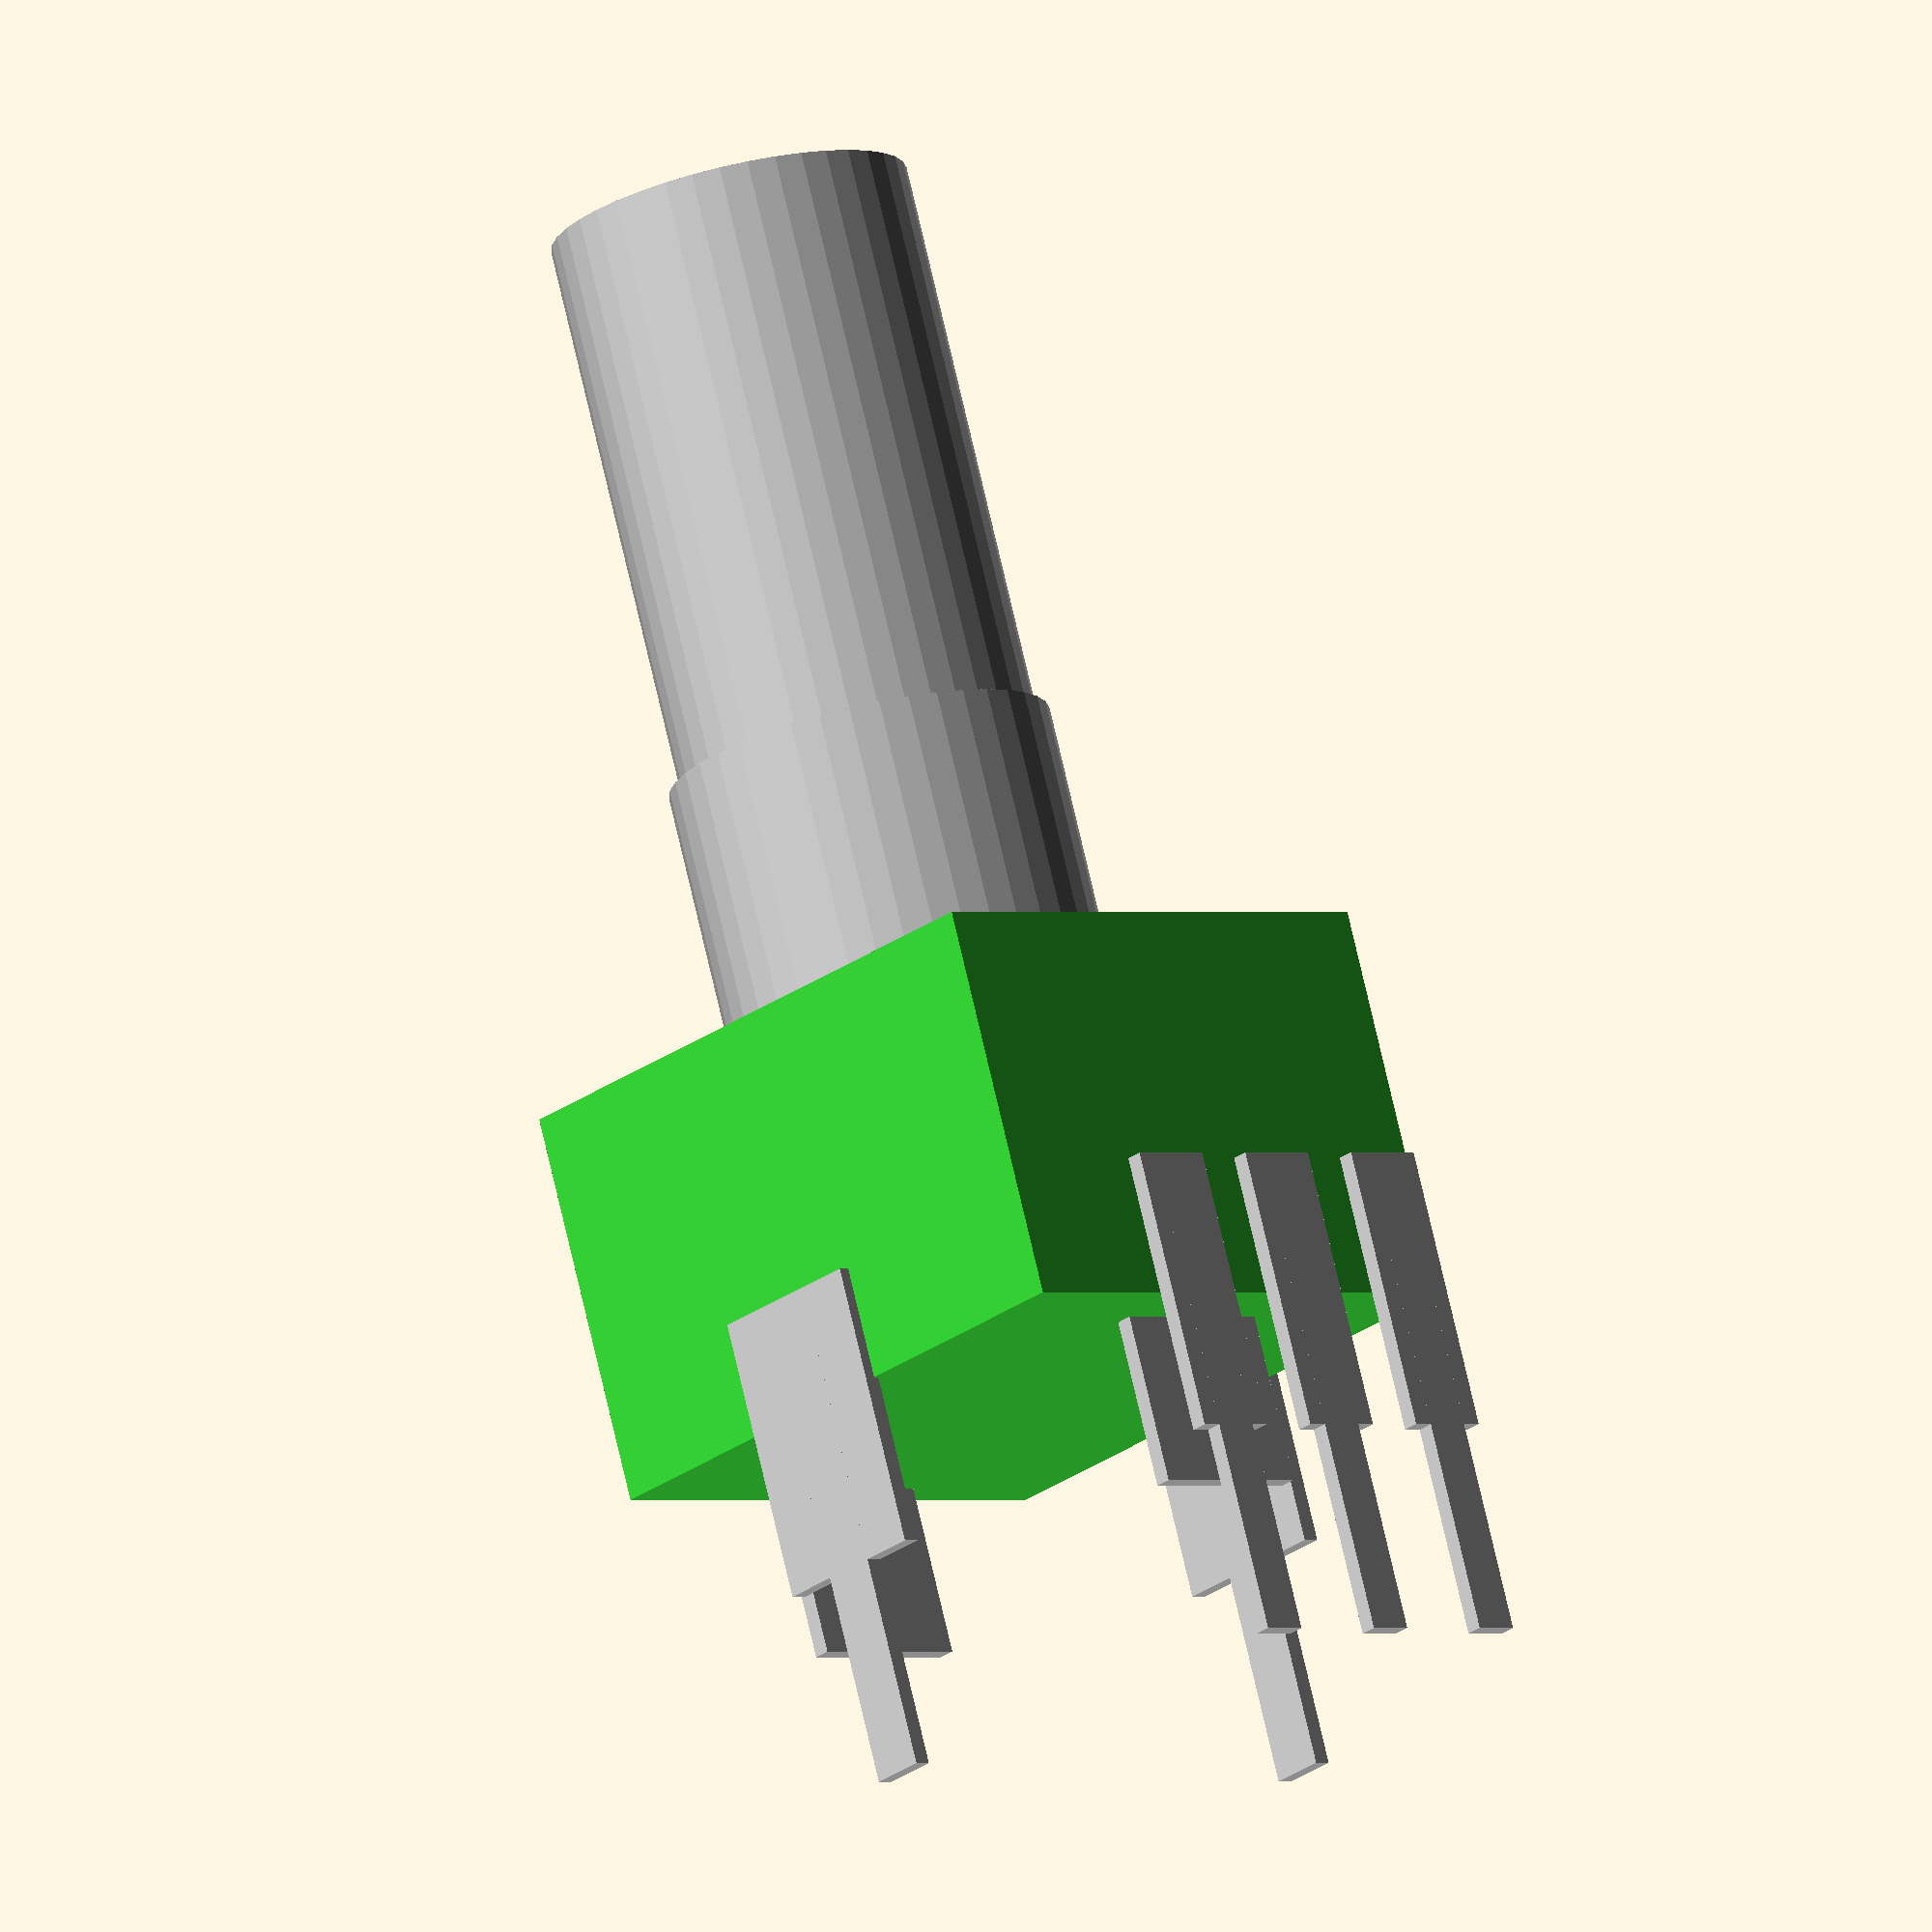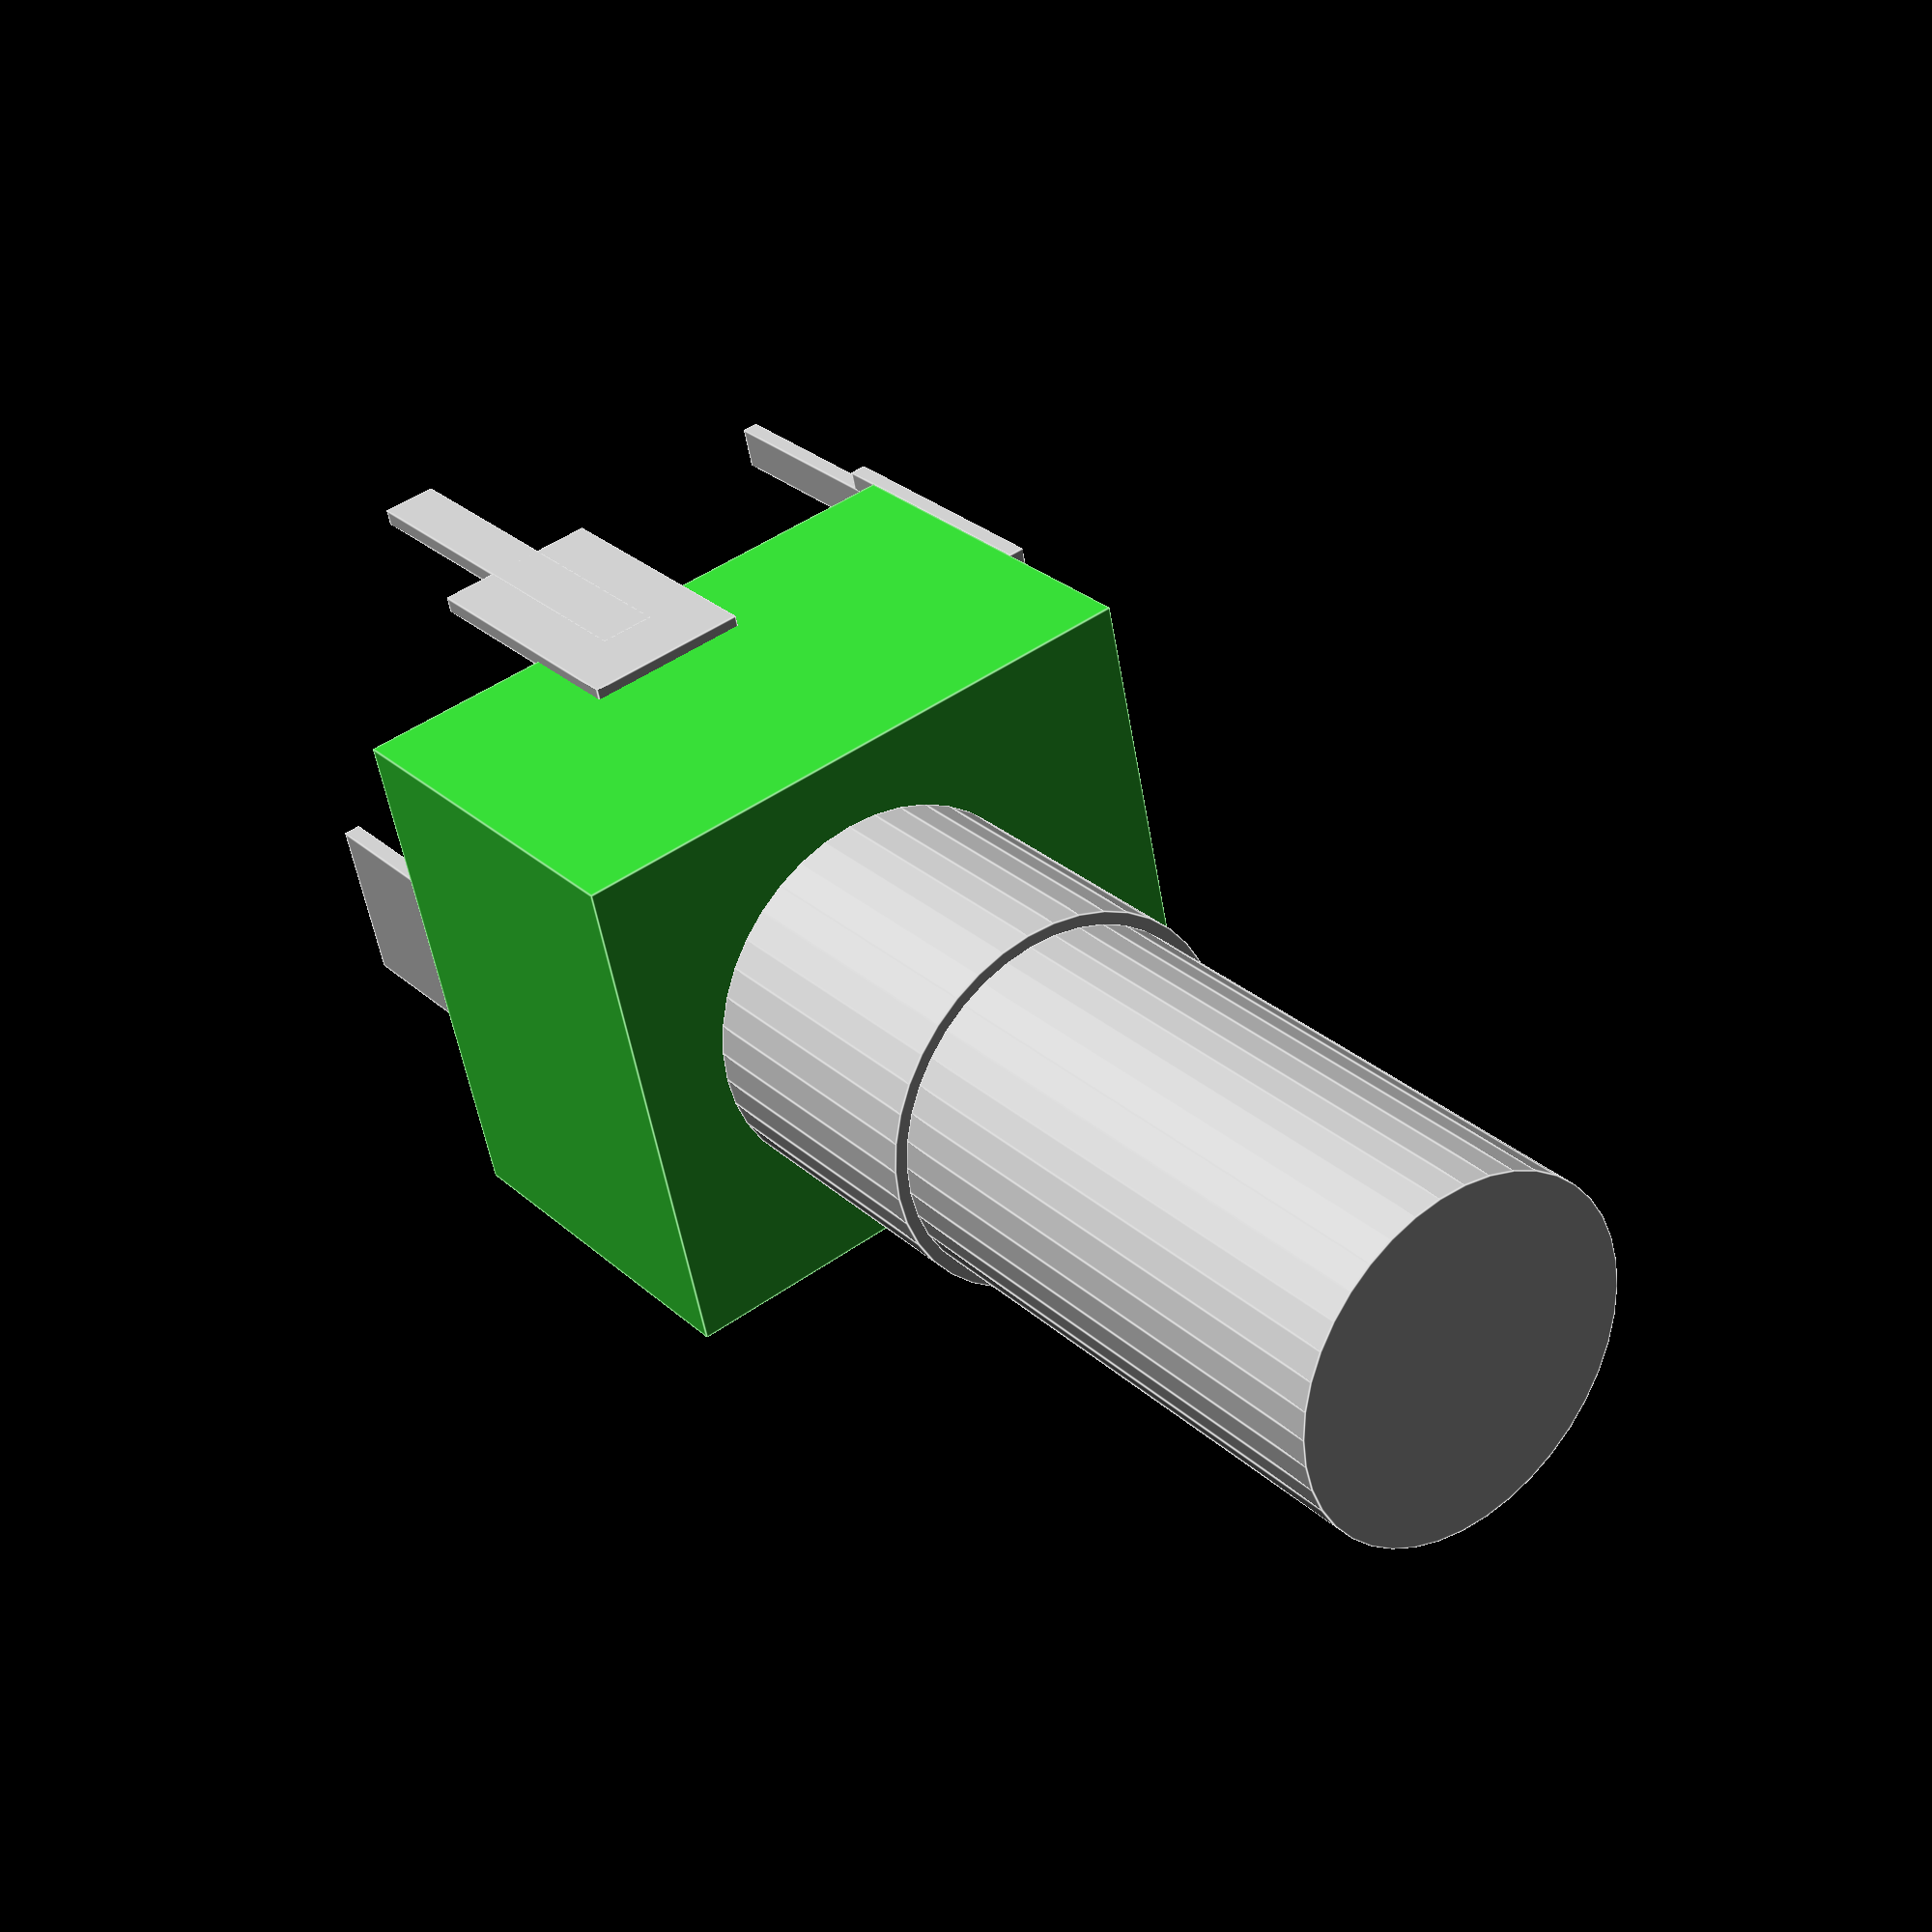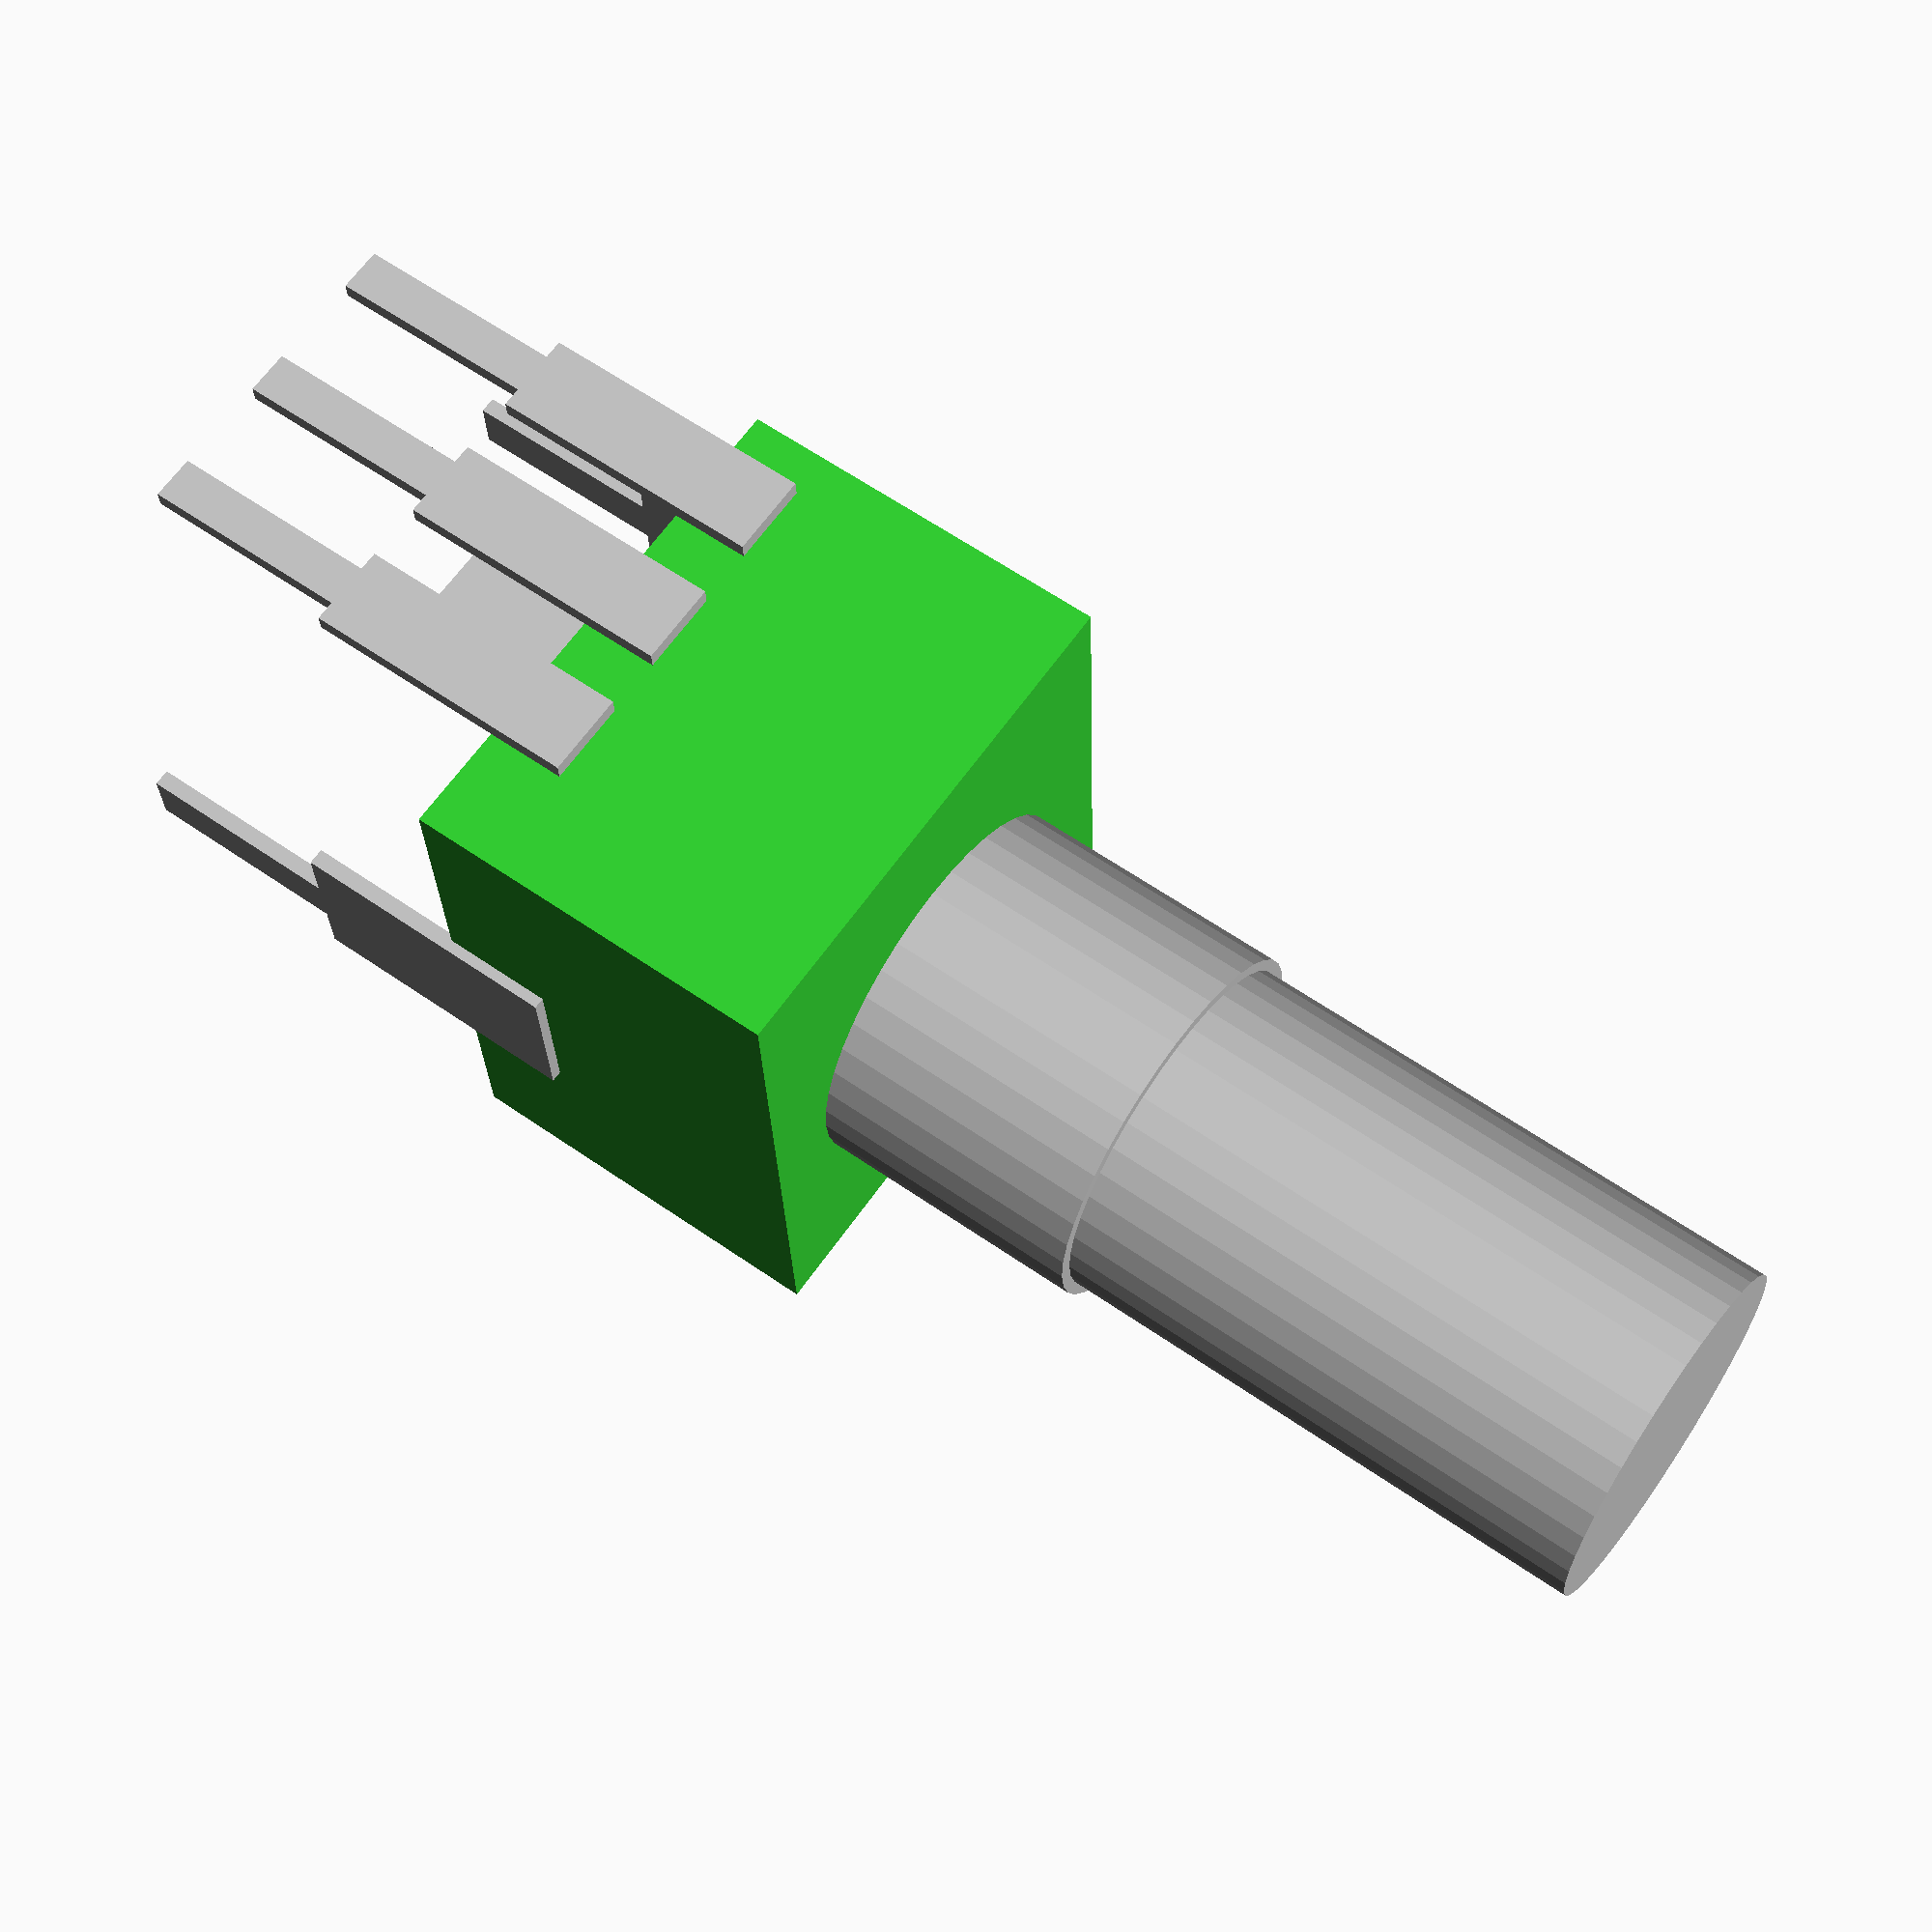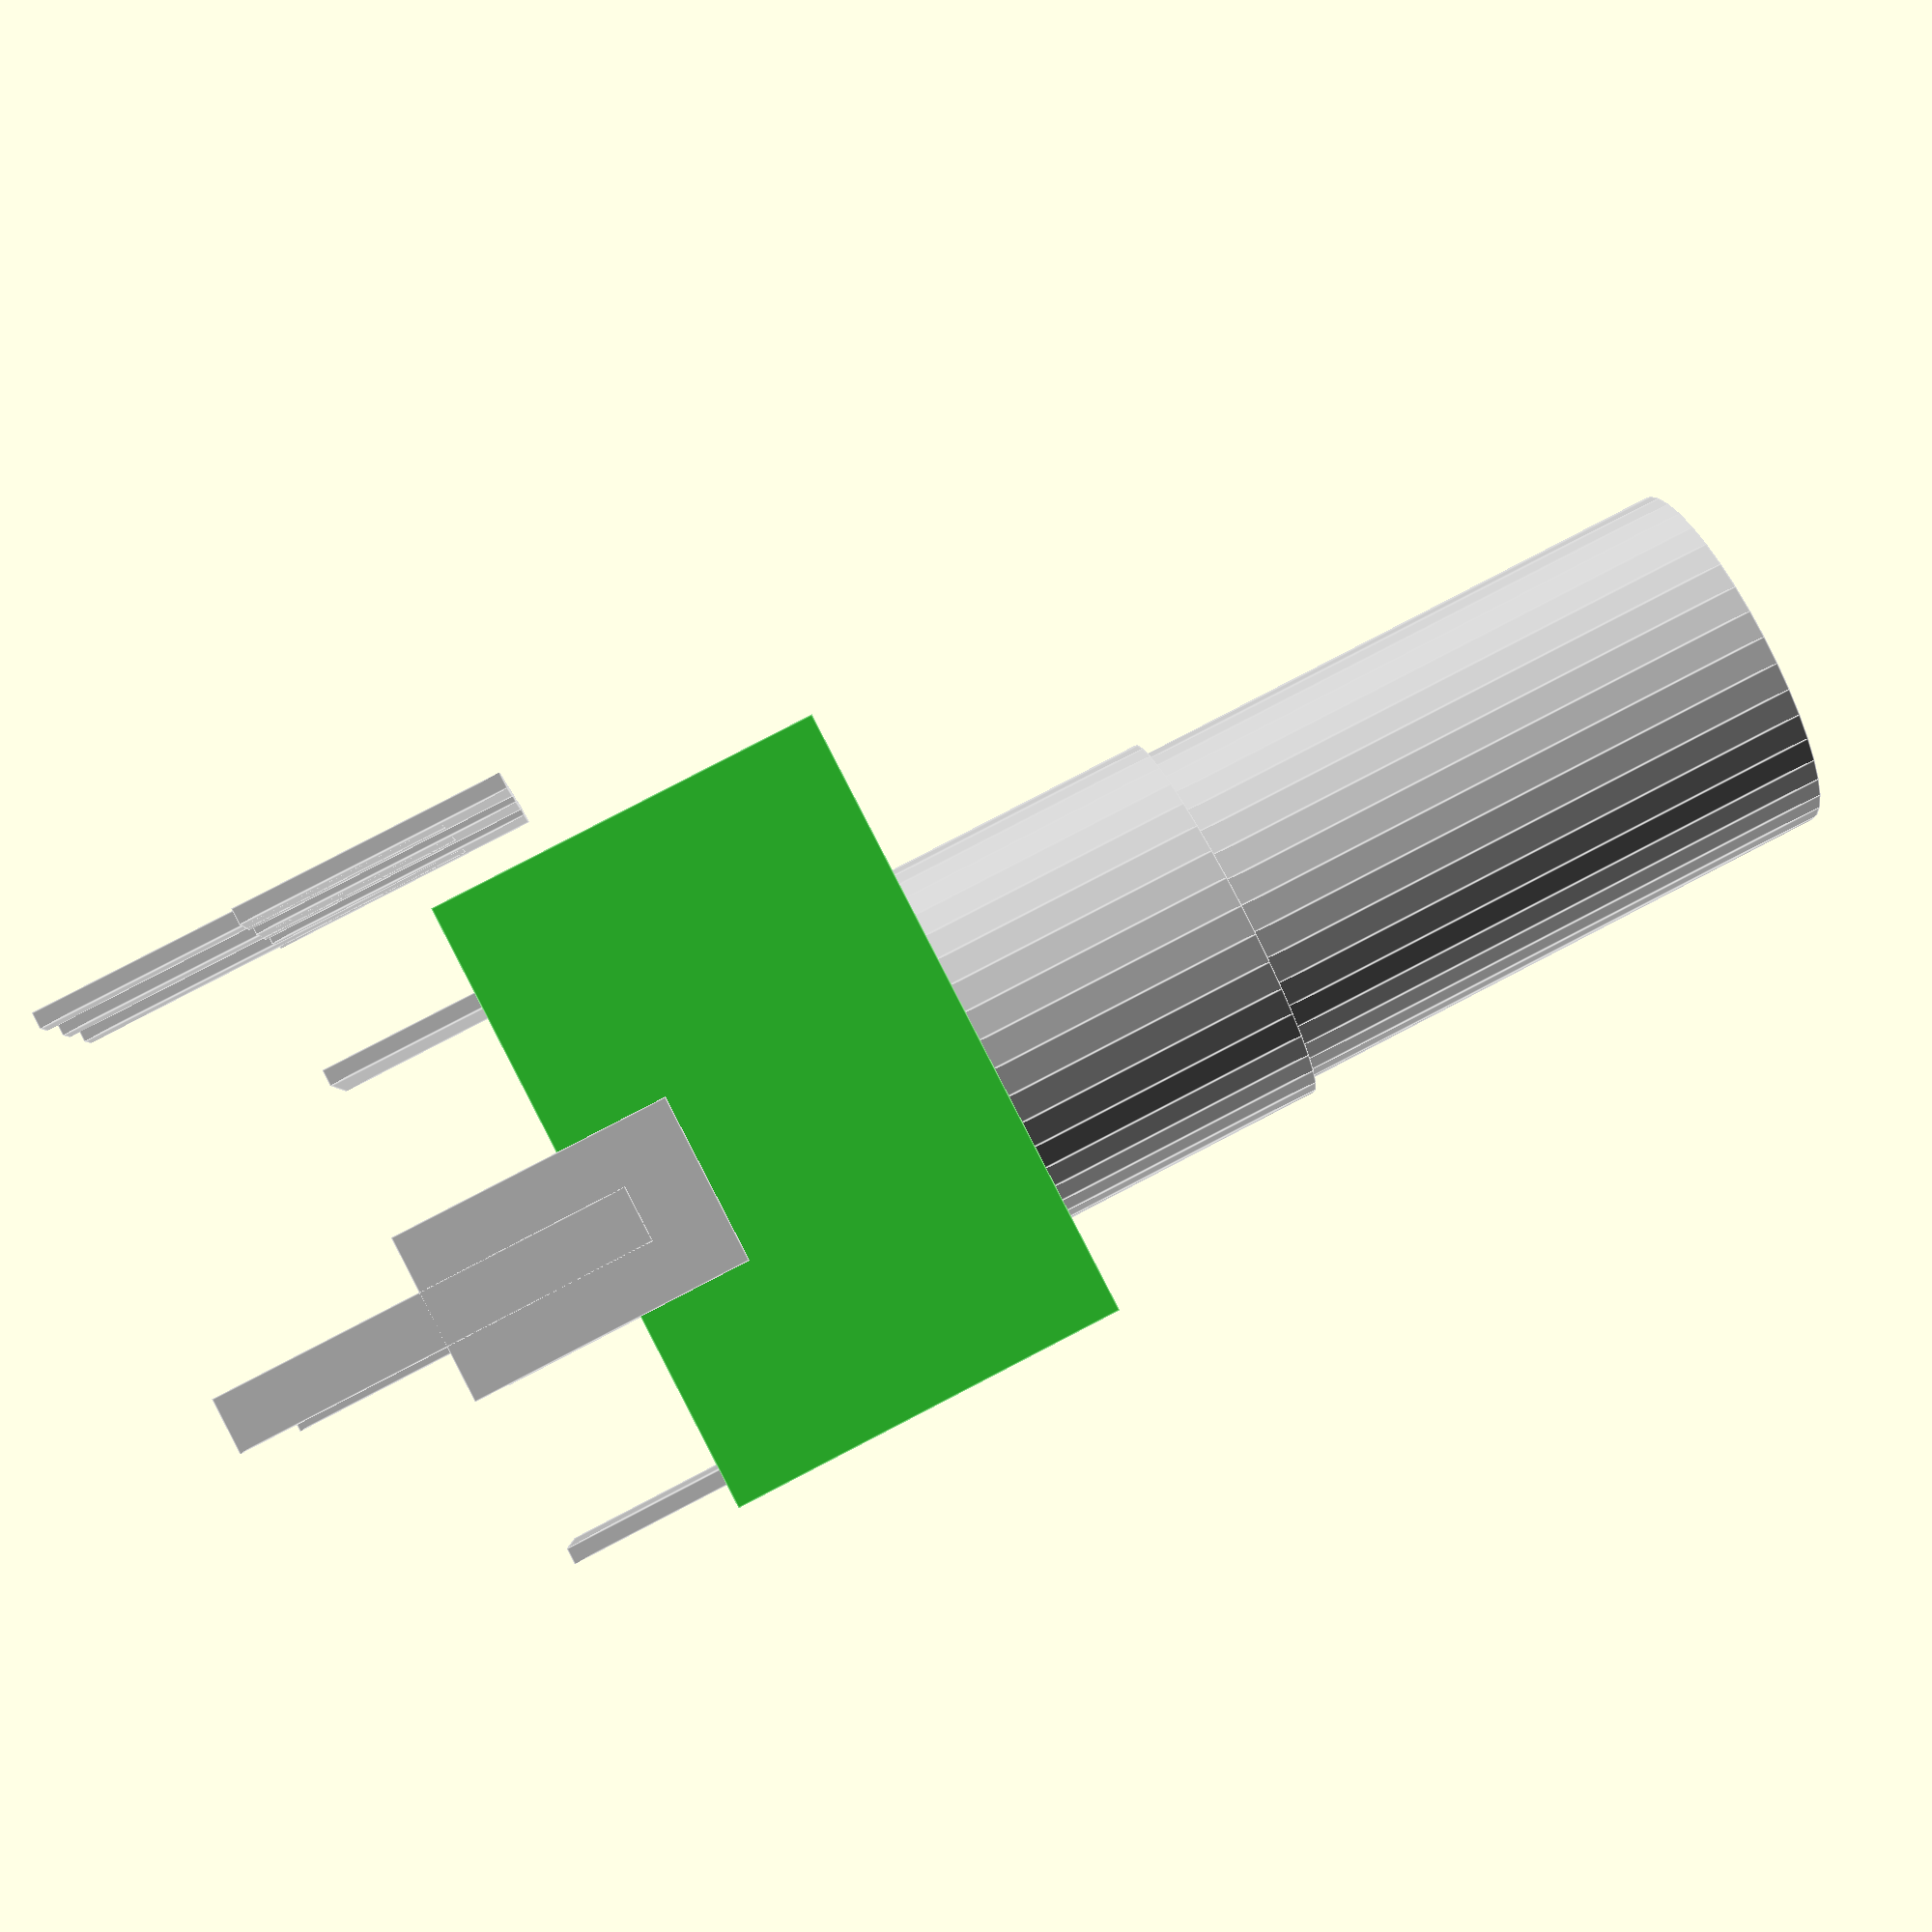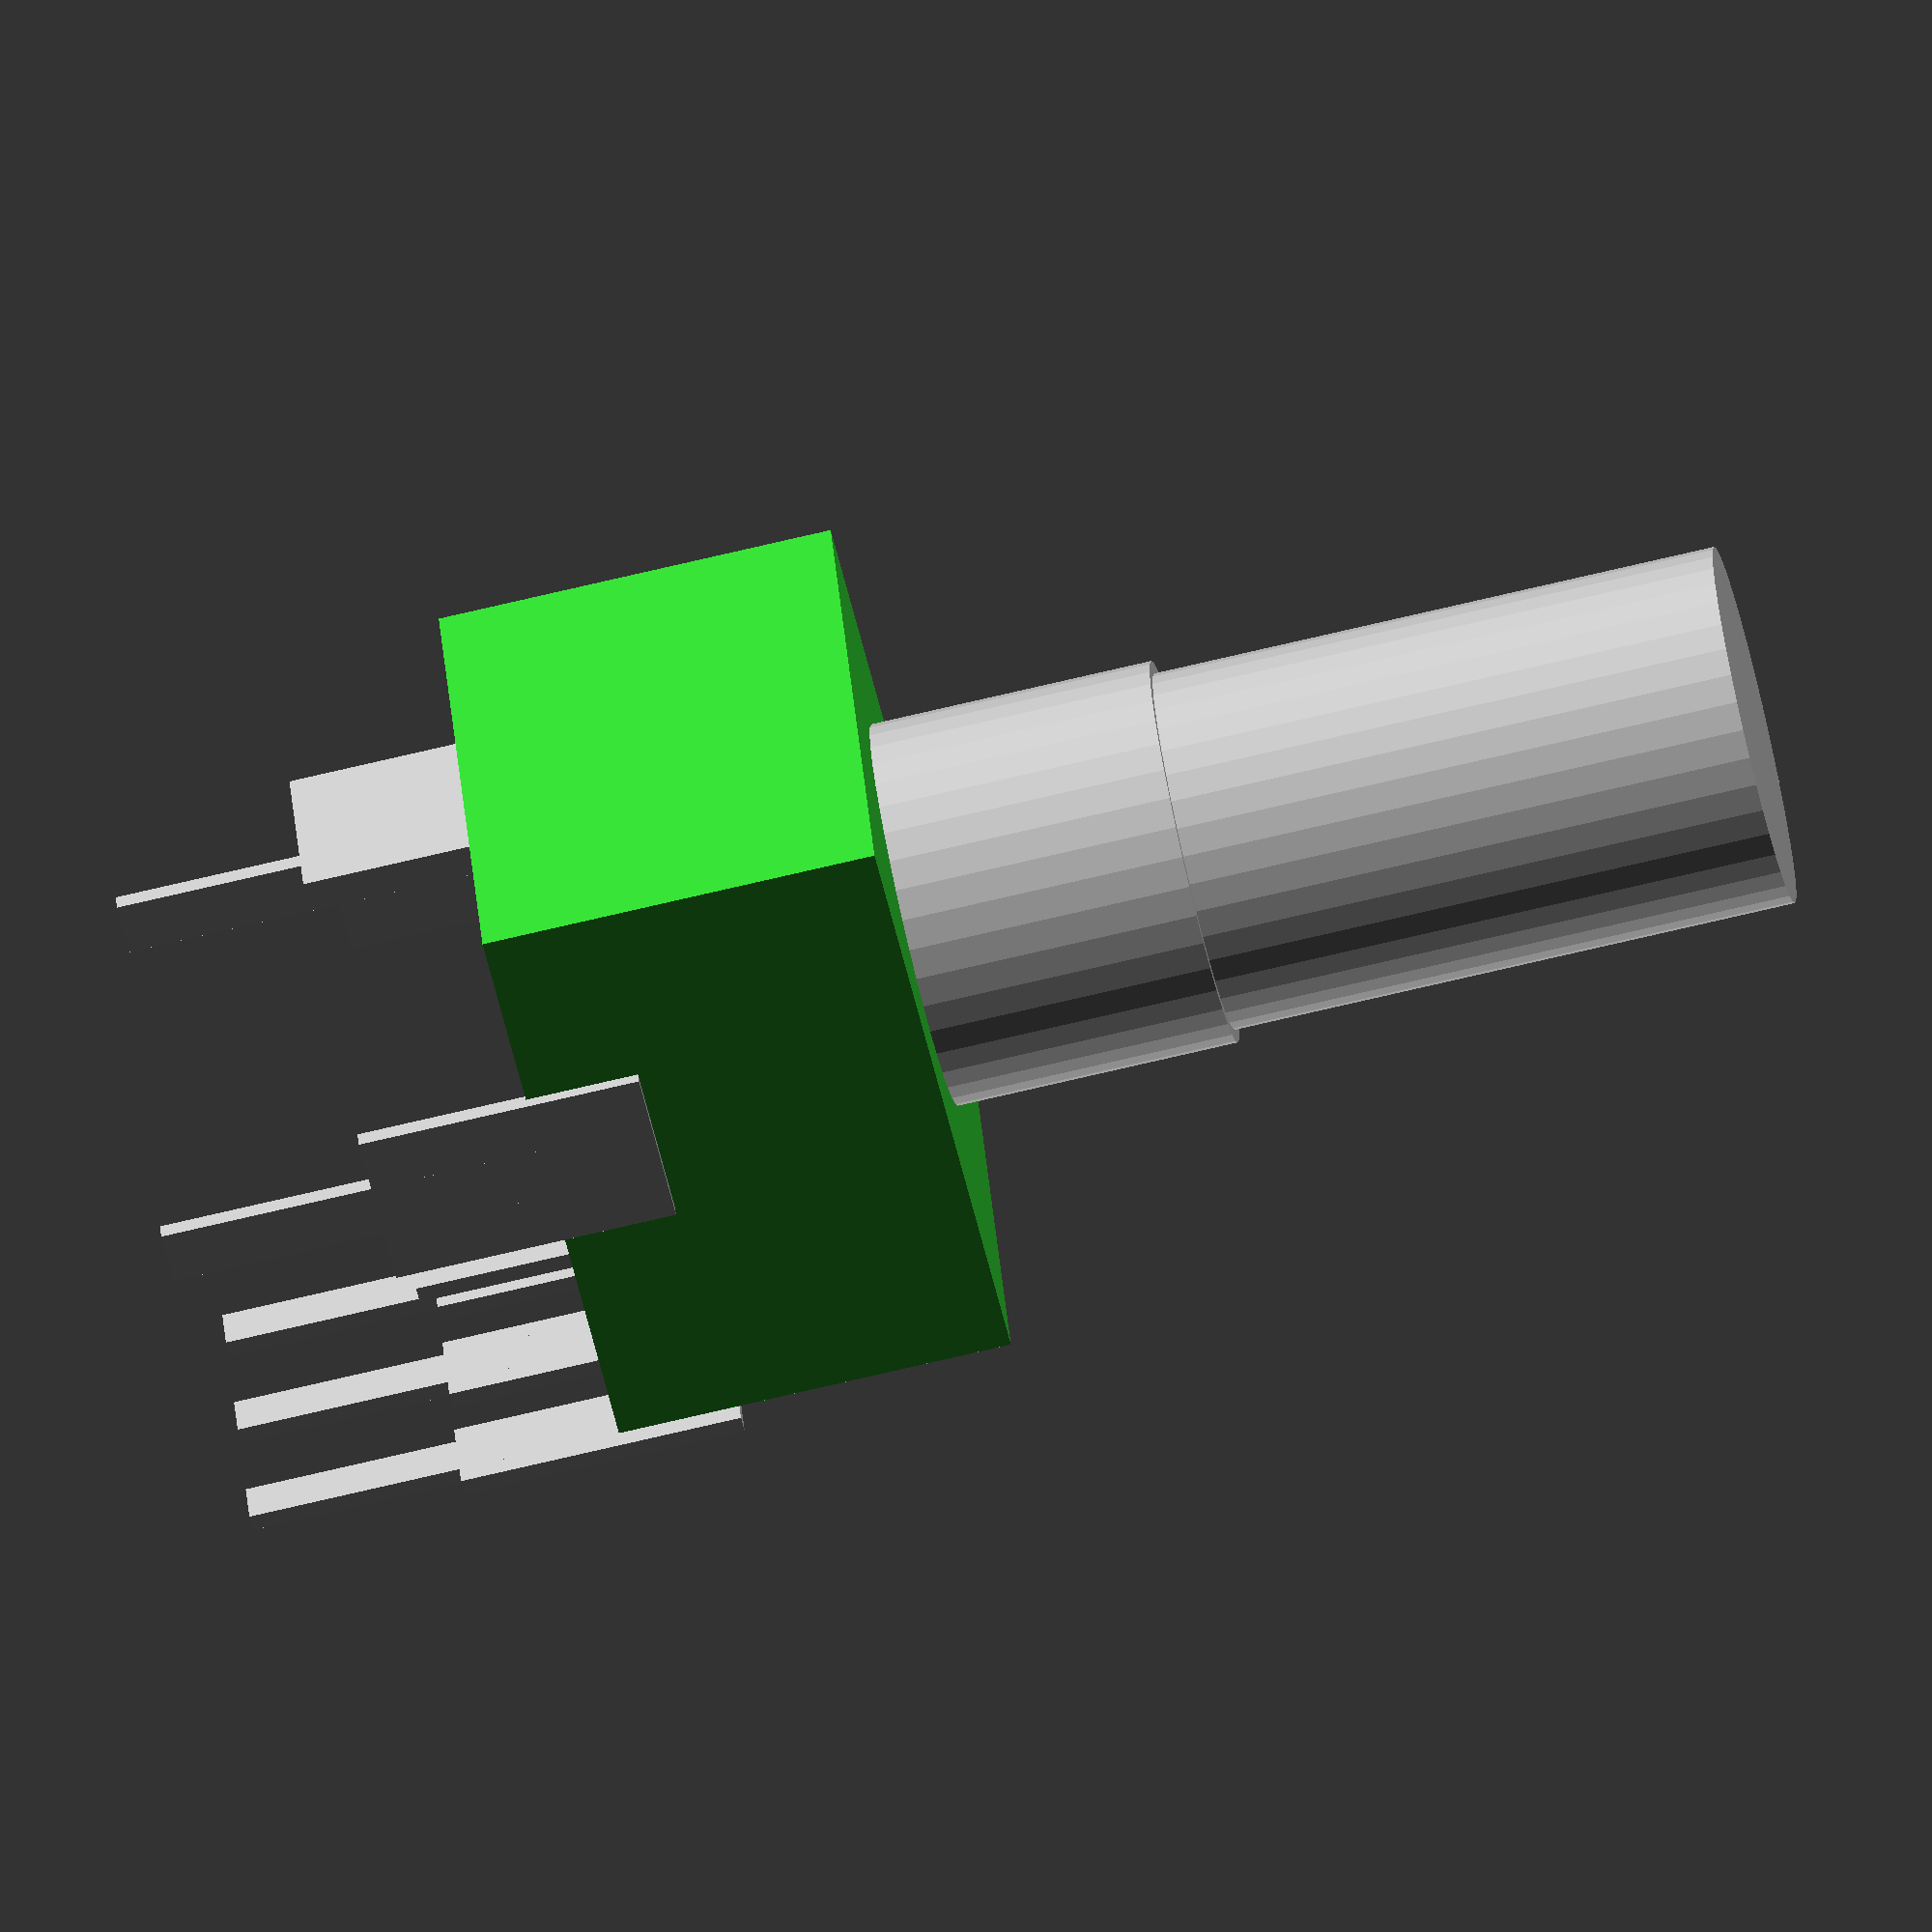
<openscad>
$fn=40;

red = [0.8,0.2,0.2];
green = [0.2,0.8,0.2];
black = [0.2,0.2,0.2];
silver = [0.75,0.75,0.75];
epsilon = 0.001;

module body()
{
    translate([0,-0.5,6.5])
	cube([9.5, 11, 7], center=true);
}

module shaft()
{
    translate([0,0,10])
	cylinder(5, d=6.8);
    translate([0,0,15])
	cylinder(10, d=6.35);
}

module leg(w1, w2)
{
    translate([0,0,2.5])
	cube([w1, 0.3, 5], center=true);

    if (w2 != 0)
	translate([0,0,0])
	    cube([w2, 0.3, 7.5], center=true);
}

module pot()
{
    color(green) body();
    color(silver) shaft();

    // Legs and supports
    color(silver) {
	translate([-2.54, -7.5]) leg(1.5, 0.8);
	translate([ 0,    -7.5]) leg(1.5, 0.8);
	translate([ 2.54, -7.5]) leg(1.5, 0.8);

	translate([-4.8, 0]) rotate(90) leg(3, 1);
	translate([ 4.8, 0]) rotate(90) leg(3, 1);

	translate([0,-4.55]) leg(3, 0);
	translate([0, 4.55]) leg(3, 0);
    }
}

pot();

</openscad>
<views>
elev=284.1 azim=138.0 roll=166.9 proj=o view=wireframe
elev=152.1 azim=77.8 roll=216.7 proj=p view=edges
elev=298.4 azim=177.4 roll=305.3 proj=p view=solid
elev=277.2 azim=265.6 roll=242.6 proj=p view=edges
elev=253.2 azim=69.6 roll=256.7 proj=o view=solid
</views>
